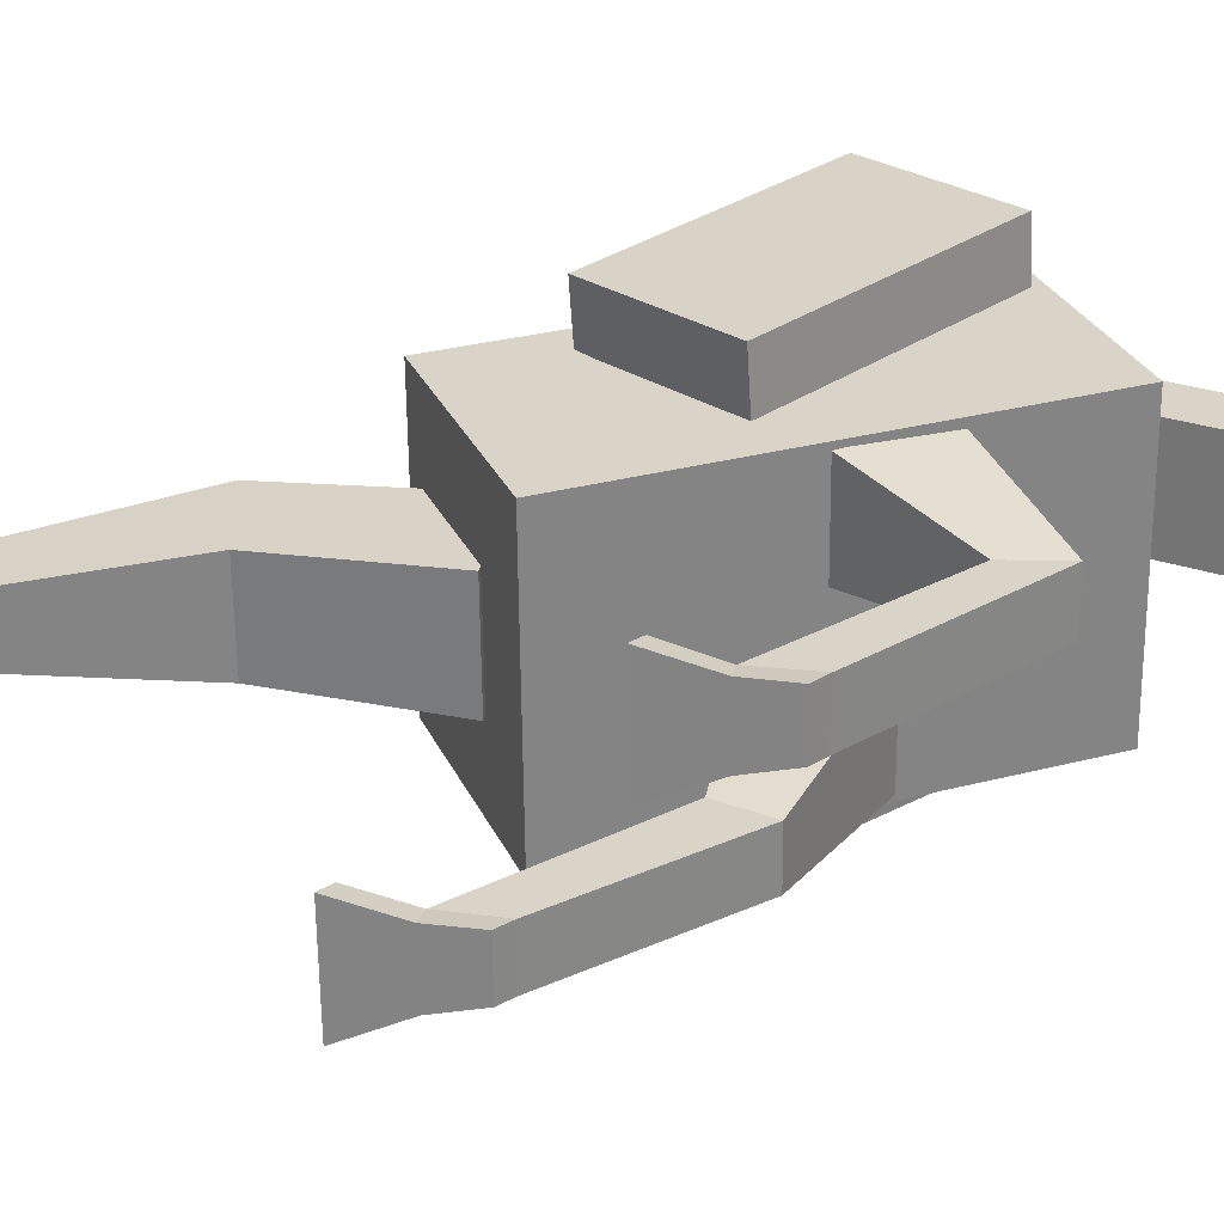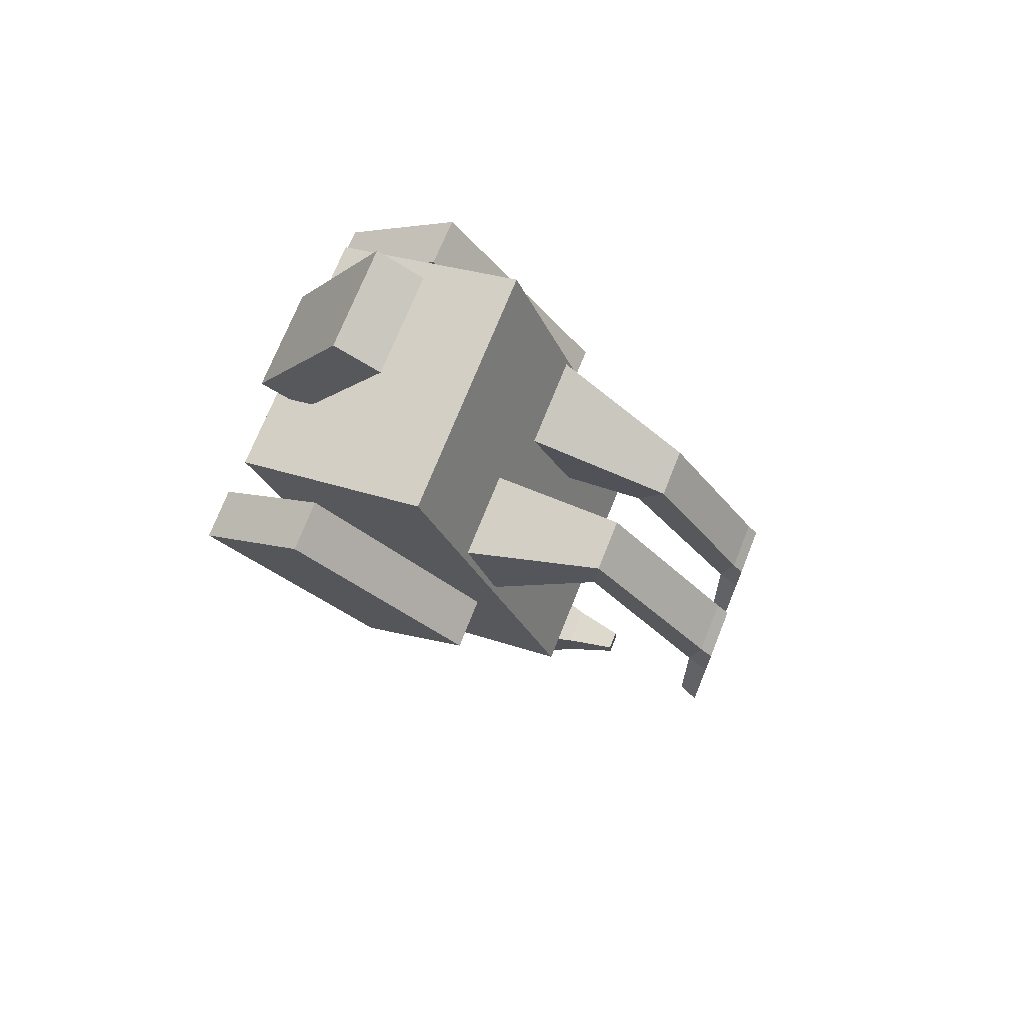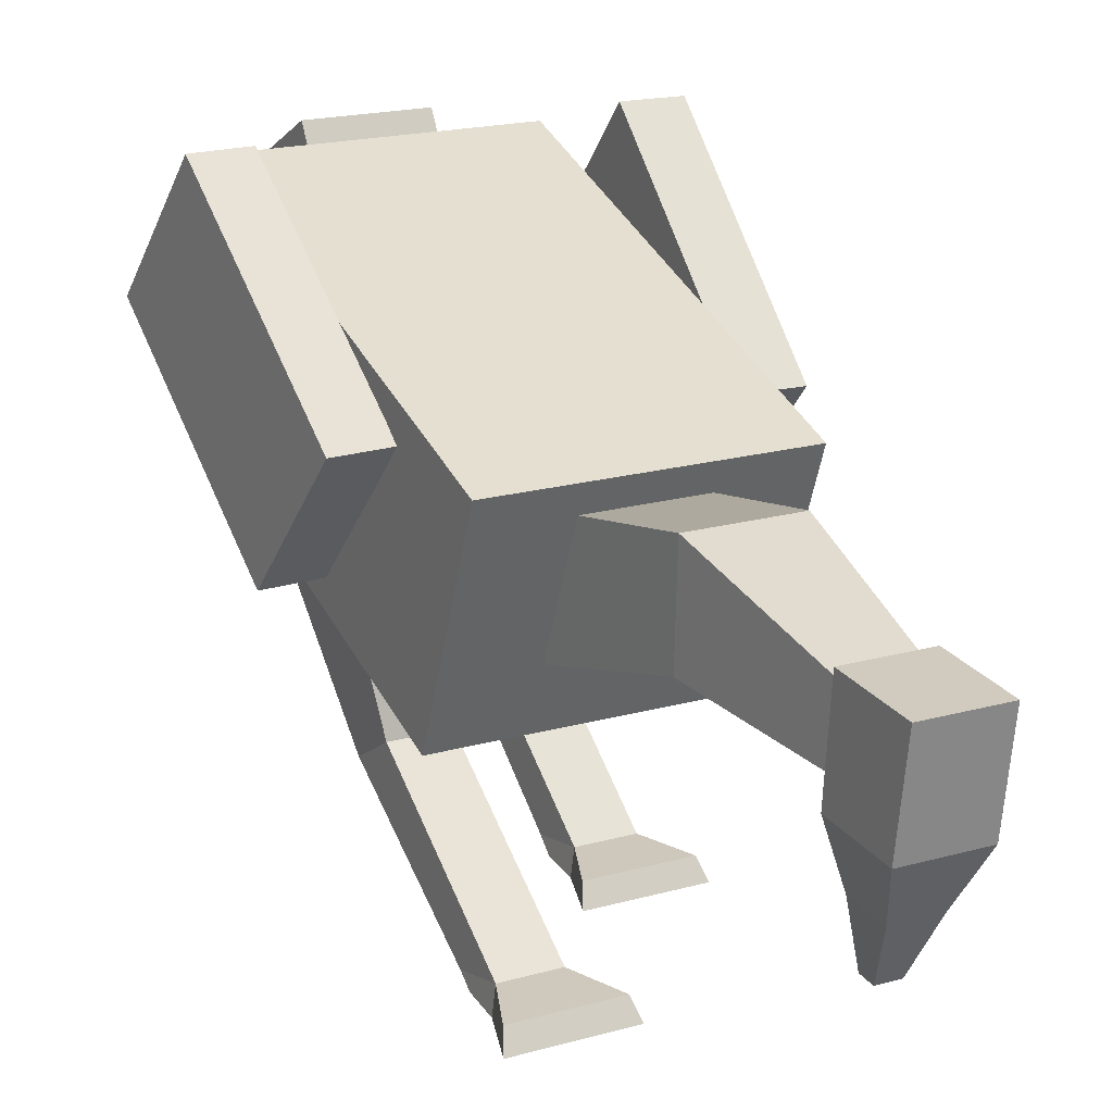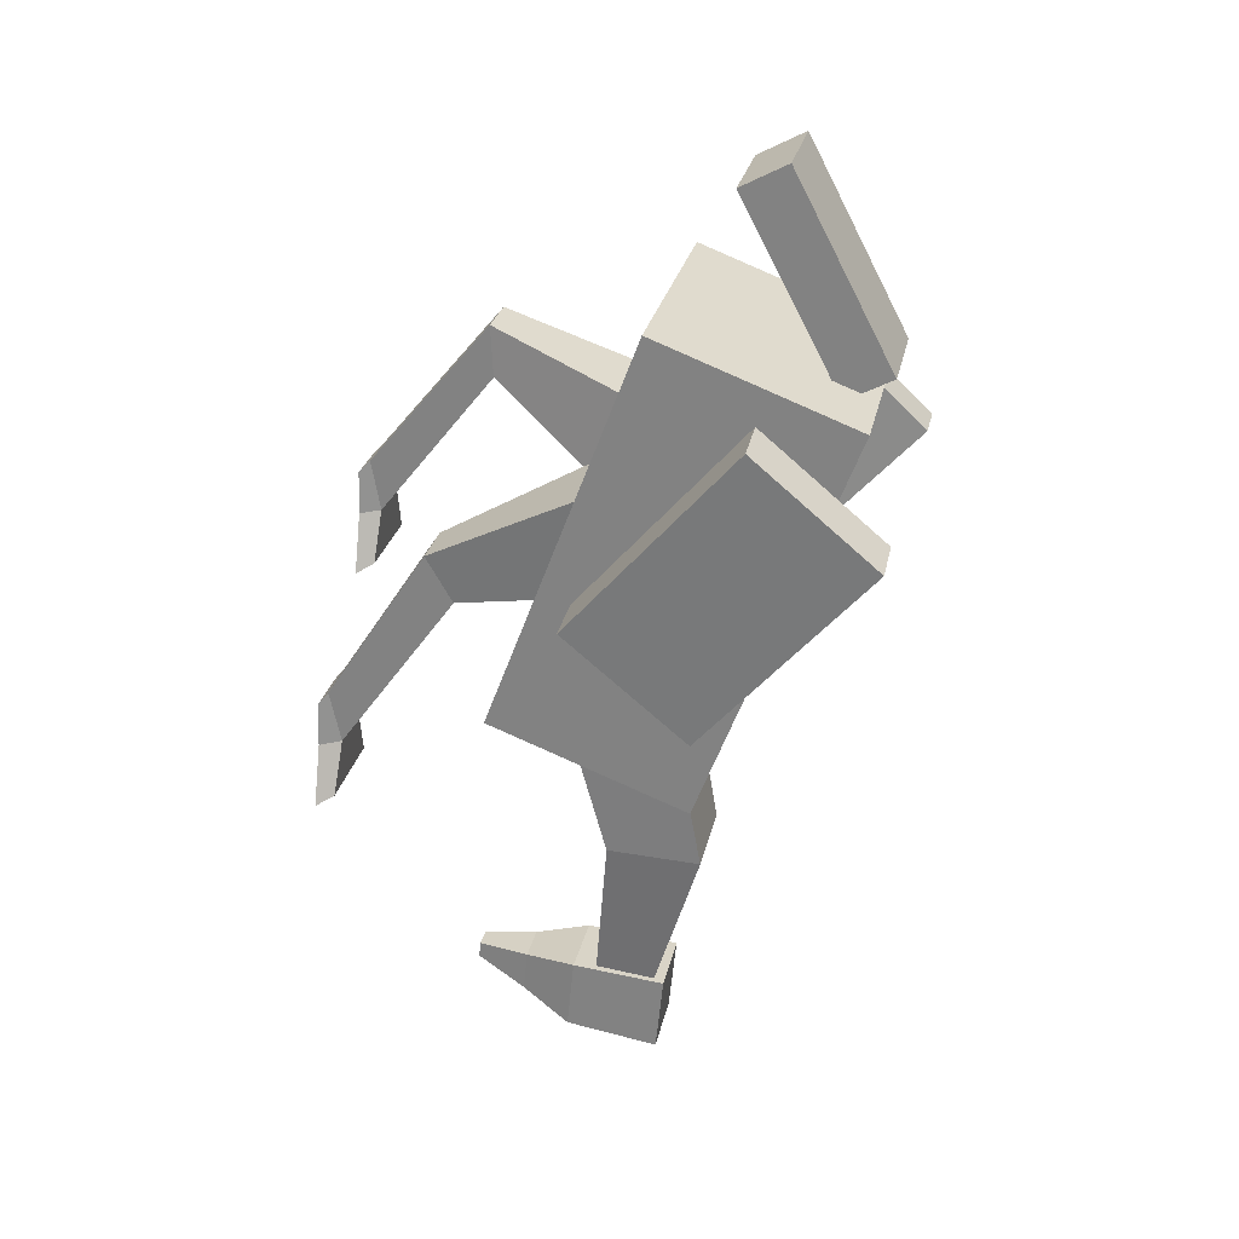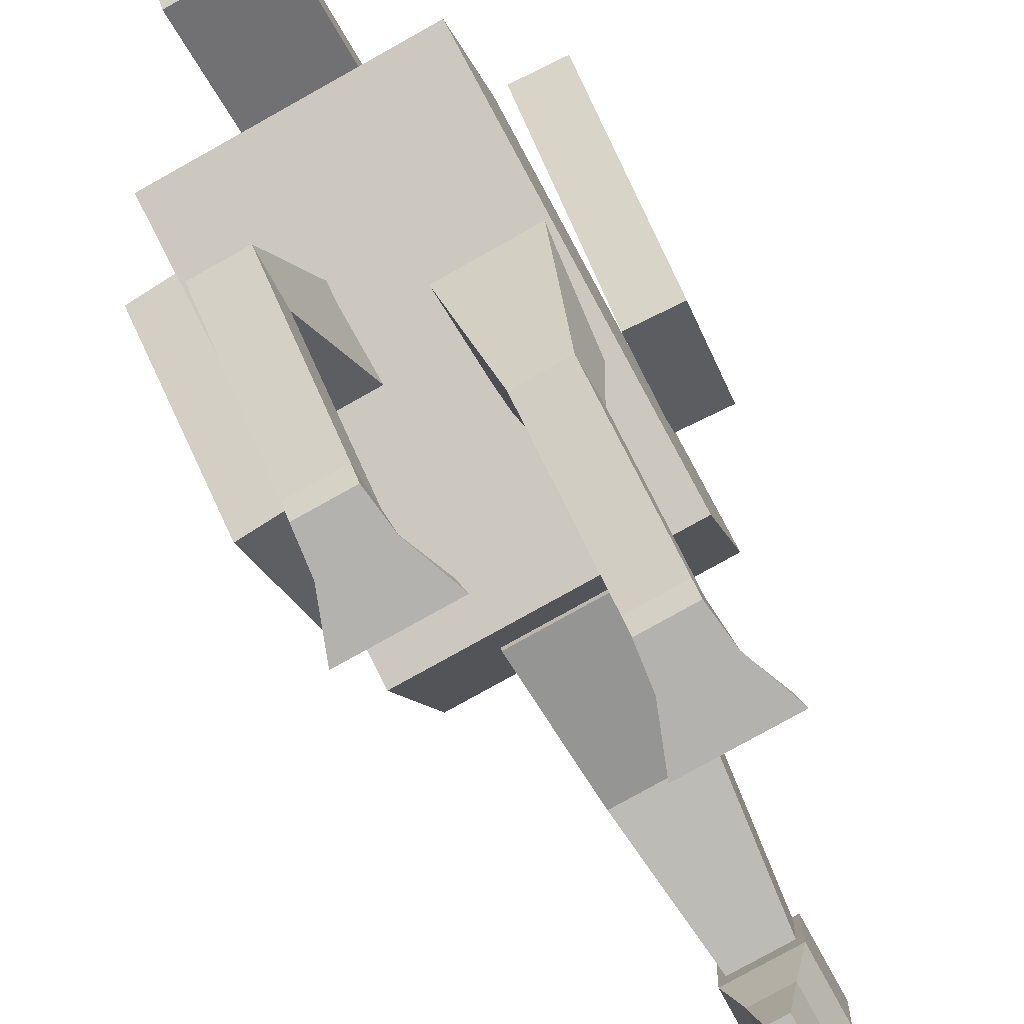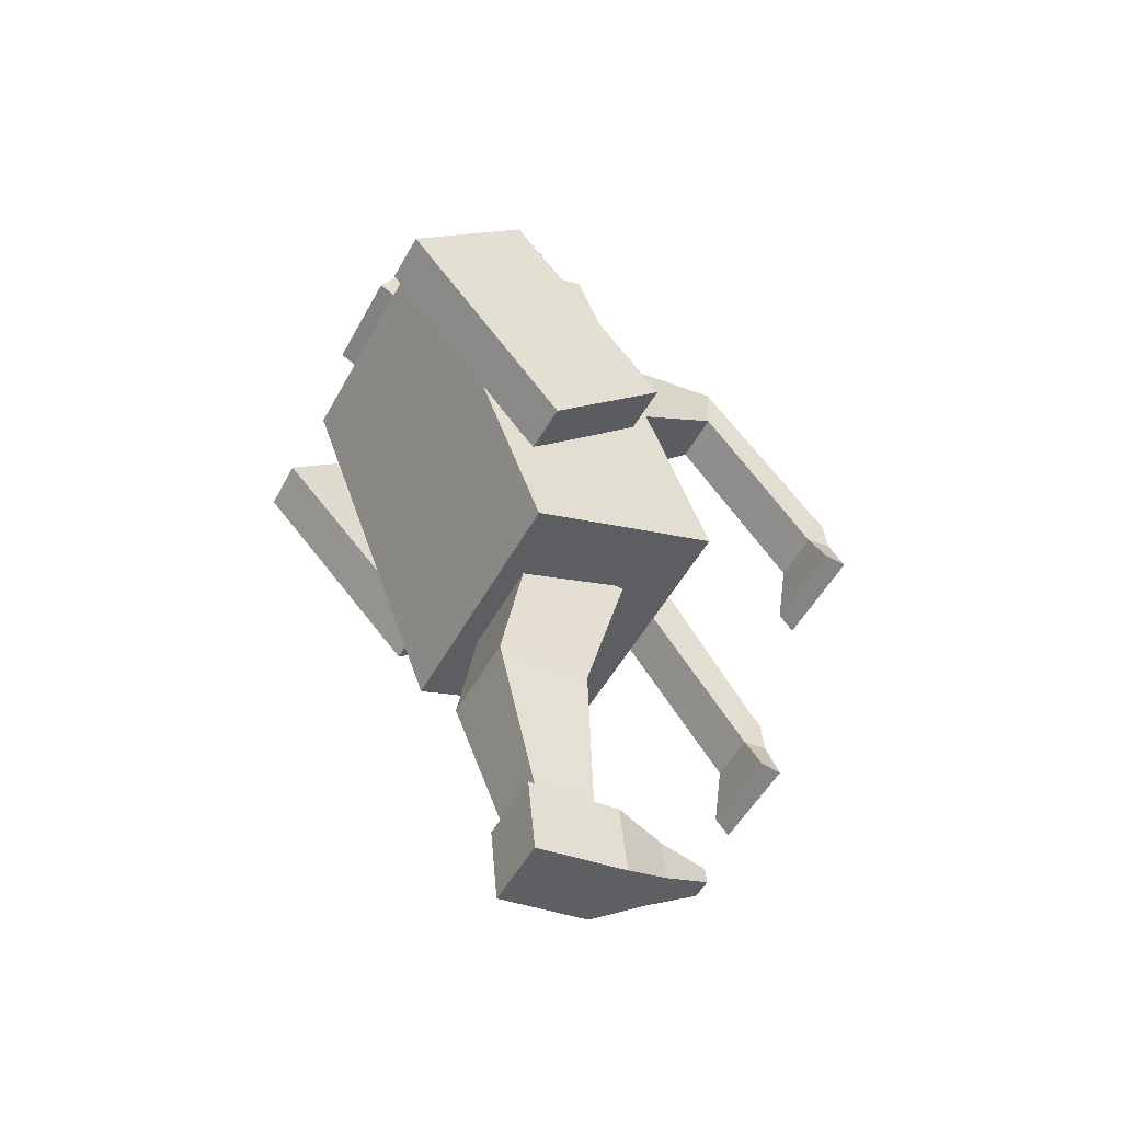
<metadata>
{"format":"obj","ext":"obj","renderer":"f3d","projection":"perspective","resolution":1024,"background":"white","views":[{"elev":-61.1,"azim":-89.4,"up":"+Y"},{"elev":71.9,"azim":-68.3,"up":"+Z"},{"elev":18.3,"azim":151.1,"up":"+Y"},{"elev":26.9,"azim":101.9,"up":"+Z"},{"elev":-79.8,"azim":29.1,"up":"+Y"},{"elev":-51.7,"azim":-118.1,"up":"+Z"}]}
</metadata>
<code>
o Cube_Cube.001
v -0.25 0.1101 0.4408
v -0.25 0.4842 0.2992
v -0.25 -0.1731 -0.3074
v -0.25 0.201 -0.449
v 0.25 0.1101 0.4408
v 0.25 0.4842 0.2992
v 0.25 -0.1731 -0.3074
v 0.25 0.201 -0.449
v -0.1 0.135 -0.3234
v -0.056 0.09357 -0.9784
v -0.1 -0.06219 -0.3567
v -0.056 -0.01487 -0.9504
v 0.1 0.135 -0.3234
v 0.056 0.09357 -0.9784
v 0.1 -0.06219 -0.3567
v 0.056 -0.01487 -0.9504
v -0.1 0.3227 0.6947
v -0.1 0.5101 0.341
v -0.1 0.2344 0.6479
v -0.1 0.4217 0.2942
v 0.1 0.3227 0.6947
v 0.1 0.5101 0.341
v 0.1 0.2344 0.6479
v 0.1 0.4217 0.2942
v -0.07 0.1078 -1.104
v -0.07 -0.07034 -1.076
v 0.07 0.1078 -1.104
v 0.07 -0.07034 -1.076
v -0.07 0.1224 -0.9546
v -0.07 -0.05674 -0.9371
v 0.07 0.1224 -0.9546
v 0.07 -0.05674 -0.9371
v -0.04 -0.166 -1.027
v 0.04 -0.166 -1.027
v -0.04 -0.1582 -0.9473
v 0.04 -0.1582 -0.9473
v -0.02 -0.2617 -0.9783
v 0.02 -0.2617 -0.9783
v -0.02 -0.2587 -0.9476
v 0.02 -0.2587 -0.9476
v 0.1 -0.5001 -0.3341
v 0.05 0.05193 0.1648
v 0.09 -0.5001 -0.4141
v 0.05 0.1081 -0.02718
v 0.2 -0.5001 -0.3341
v 0.25 0.05193 0.1648
v 0.21 -0.5001 -0.4141
v 0.25 0.1081 -0.02718
v -0.2 -0.5001 -0
v -0.25 0.1363 0.1593
v -0.21 -0.5001 -0.08
v -0.25 0.02277 -0.005287
v -0.1 -0.5001 -0
v -0.05 0.1363 0.1593
v -0.09 -0.5001 -0.08
v -0.05 0.02277 -0.005287
v 0.1 -0.2864 -0.01407
v 0.1 -0.2359 -0.1004
v 0.2 -0.2359 -0.1004
v 0.2 -0.2864 -0.01407
v -0.2 -0.2383 0.3105
v -0.2 -0.2336 0.2106
v -0.1 -0.2336 0.2106
v -0.1 -0.2383 0.3105
v -0.09 0.1944 -0.6574
v -0.09 0.01454 -0.6497
v 0.09 0.01454 -0.6497
v 0.09 0.1944 -0.6574
v 0.3802 0.3029 0.305
v 0.369 0.53 0.1089
v 0.2804 0.3029 0.3108
v 0.2692 0.53 0.1147
v 0.3595 -0.0111 -0.05742
v 0.3482 0.216 -0.2535
v 0.2596 -0.01109 -0.0517
v 0.2484 0.216 -0.2478
v -0.2782 0.3214 0.308
v -0.2673 0.5416 0.104
v -0.3781 0.3214 0.3026
v -0.3672 0.5416 0.09867
v -0.2594 -0.005056 -0.0434
v -0.2485 0.2151 -0.2473
v -0.3593 -0.005057 -0.04874
v -0.3484 0.2151 -0.2527
v 0.1 -0.458 -0.4057
v 0.2 -0.458 -0.4057
v 0.2 -0.4791 -0.3079
v 0.1 -0.4791 -0.3079
v -0.2 -0.4591 -0.0732
v -0.1 -0.4591 -0.0732
v -0.1 -0.4765 0.02527
v -0.2 -0.4765 0.02527
v 0.06 -0.4654 -0.5009
v 0.05 -0.5001 -0.5209
v 0.25 -0.5001 -0.5209
v 0.24 -0.4654 -0.5009
v -0.24 -0.4654 -0.1668
v -0.25 -0.5001 -0.1868
v -0.05 -0.5001 -0.1868
v -0.06 -0.4654 -0.1668
f 1 2 4 3
f 3 4 8 7
f 7 8 6 5
f 5 6 2 1
f 3 7 5 1
f 8 4 2 6
f 65 10 12 66
f 66 12 16 67
f 67 16 14 68
f 68 14 10 65
f 17 18 20 19
f 19 20 24 23
f 23 24 22 21
f 21 22 18 17
f 19 23 21 17
f 24 20 18 22
f 28 26 25 27
f 32 31 29 30
f 27 31 32 28
f 26 30 29 25
f 25 29 31 27
f 26 33 35 30
f 33 37 39 35
f 30 35 36 32
f 28 34 33 26
f 32 36 34 28
f 38 40 39 37
f 35 39 40 36
f 36 40 38 34
f 34 38 37 33
f 57 42 44 58
f 58 44 48 59
f 59 48 46 60
f 60 46 42 57
f 43 47 45 41
f 61 50 52 62
f 62 52 56 63
f 63 56 54 64
f 64 54 50 61
f 51 55 53 49
f 87 60 57 88
f 86 59 60 87
f 85 58 59 86
f 88 57 58 85
f 91 64 61 92
f 90 63 64 91
f 89 62 63 90
f 92 61 62 89
f 13 68 65 9
f 15 67 68 13
f 11 66 67 15
f 9 65 66 11
f 69 70 72 71
f 71 72 76 75
f 75 76 74 73
f 73 74 70 69
f 71 75 73 69
f 76 72 70 74
f 77 78 80 79
f 79 80 84 83
f 83 84 82 81
f 81 82 78 77
f 79 83 81 77
f 84 80 78 82
f 41 88 85 43
f 90 55 99 100
f 47 86 87 45
f 45 87 88 41
f 49 92 89 51
f 85 86 96 93
f 55 90 91 53
f 53 91 92 49
f 55 51 98 99
f 43 85 93 94
f 89 90 100 97
f 86 47 95 96
f 47 43 94 95
f 51 89 97 98
f 94 93 96 95
f 98 97 100 99
f 11 15 13 9

</code>
